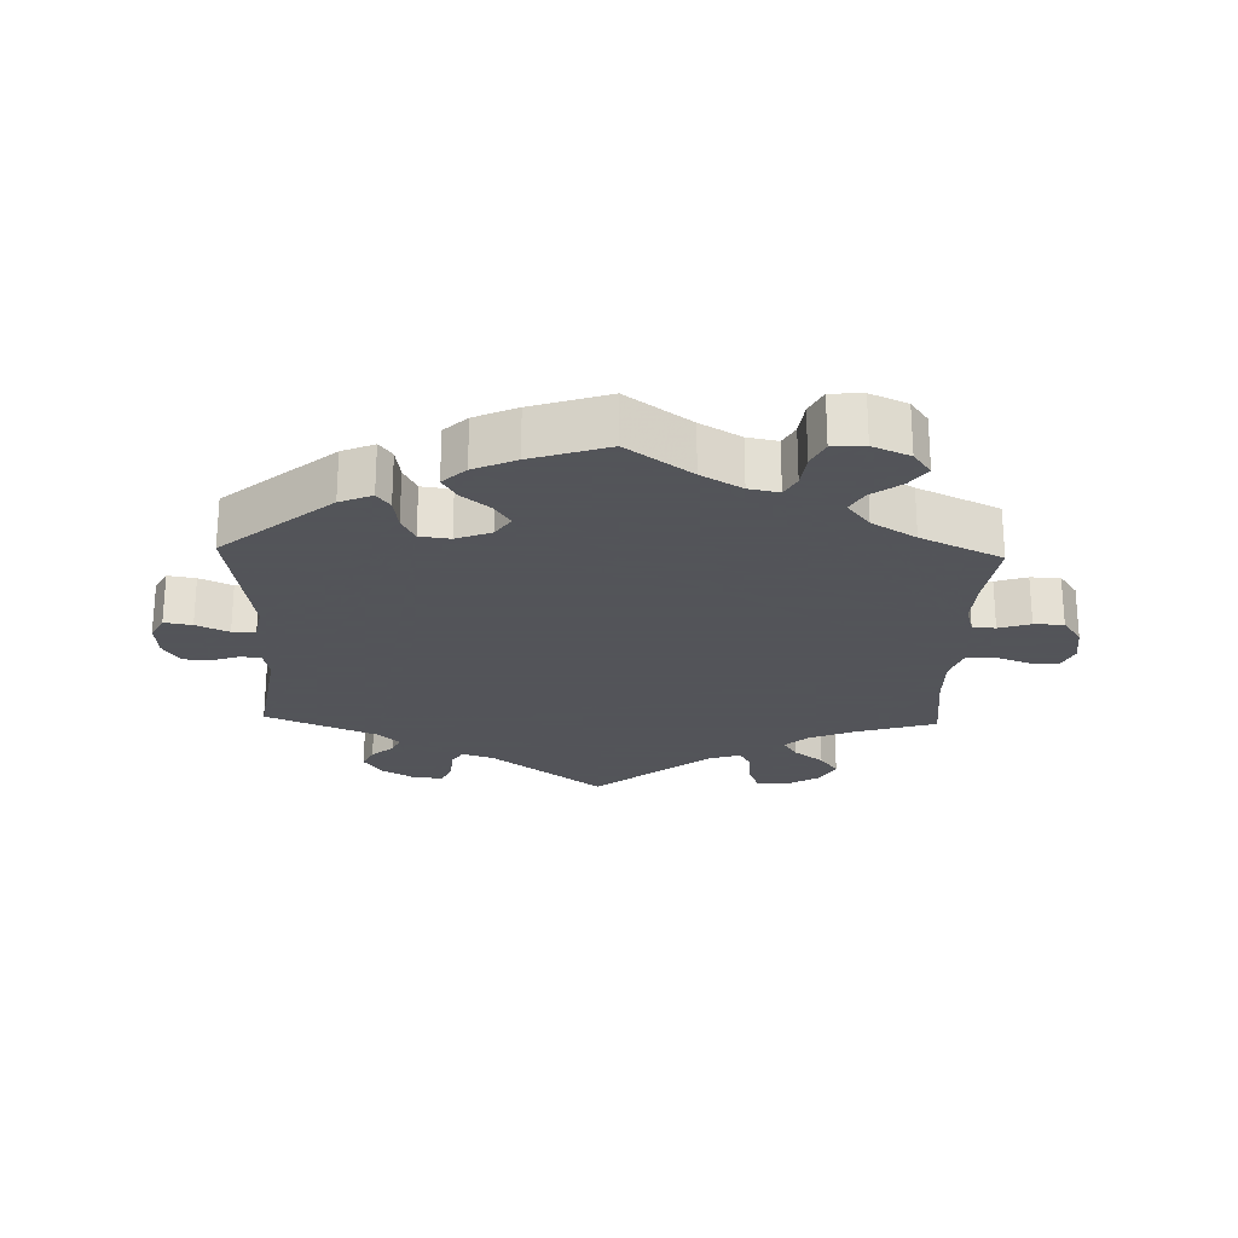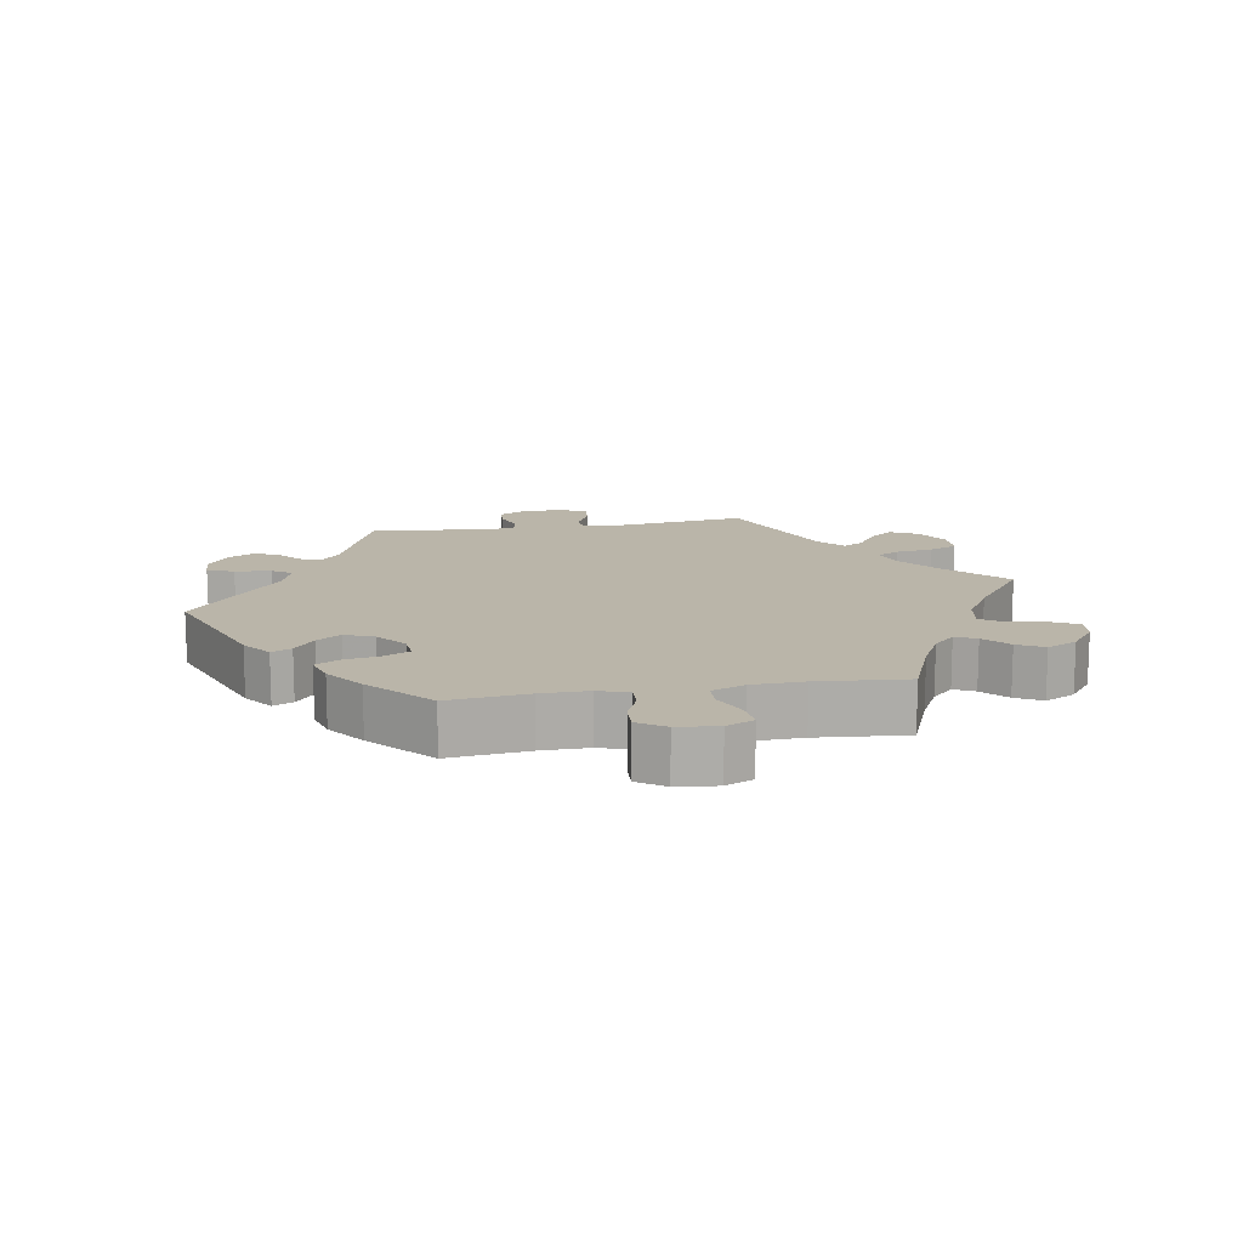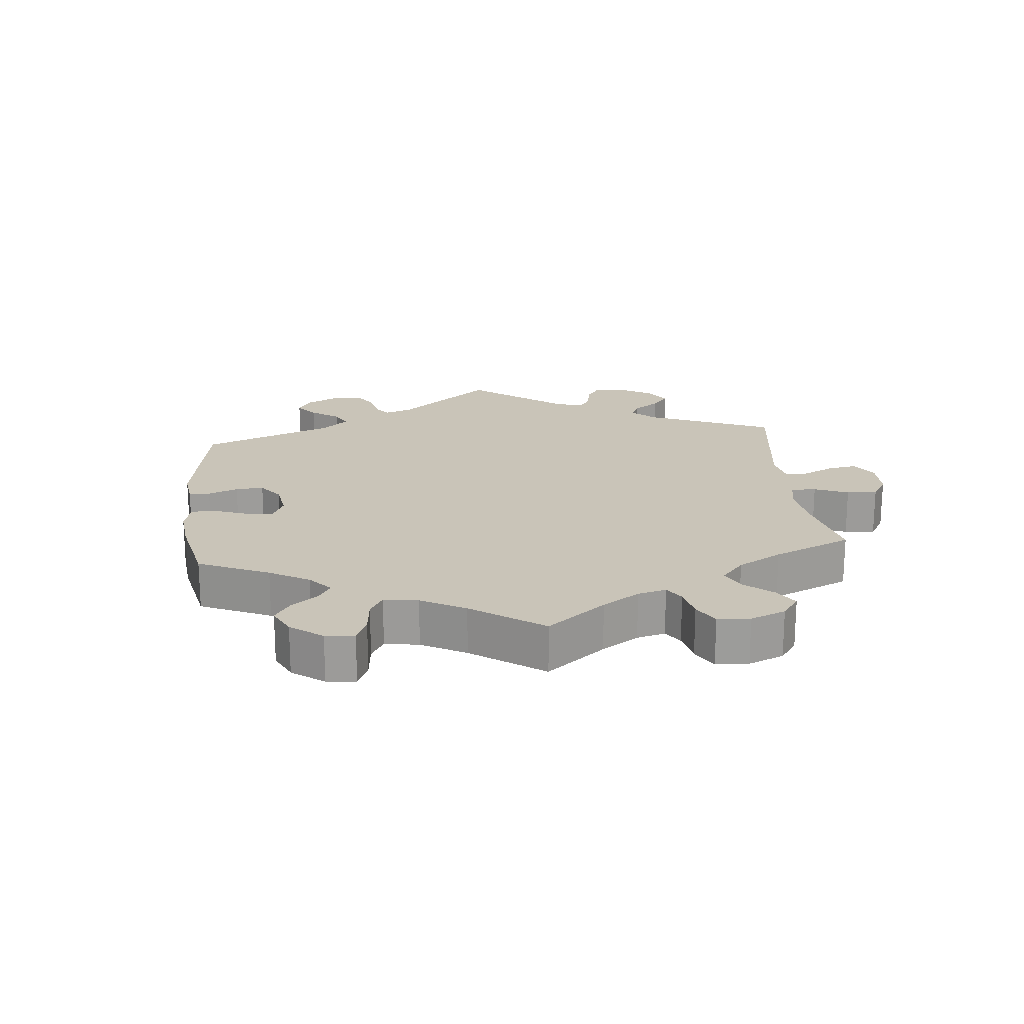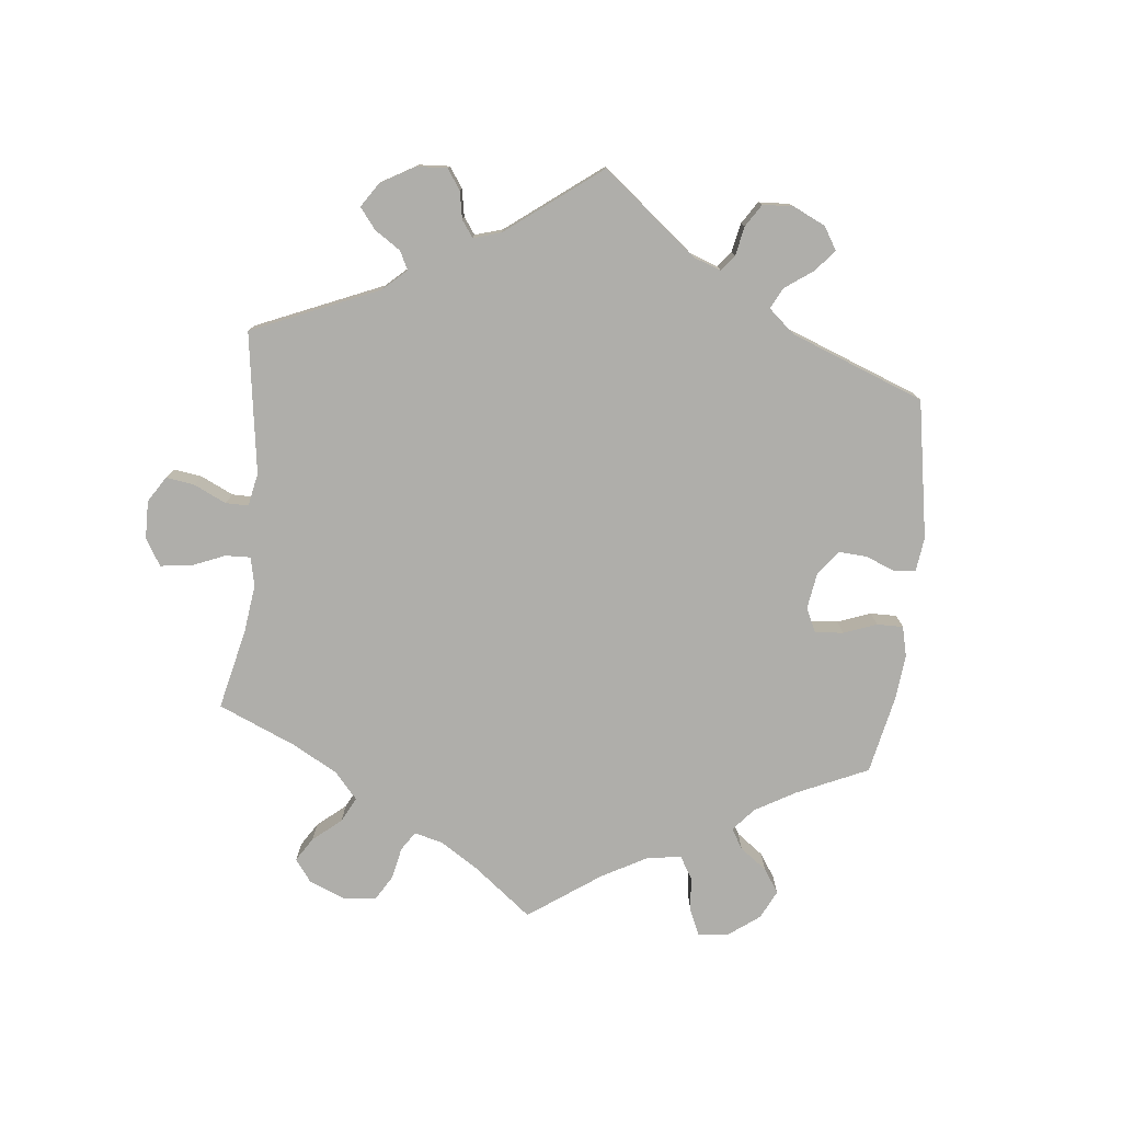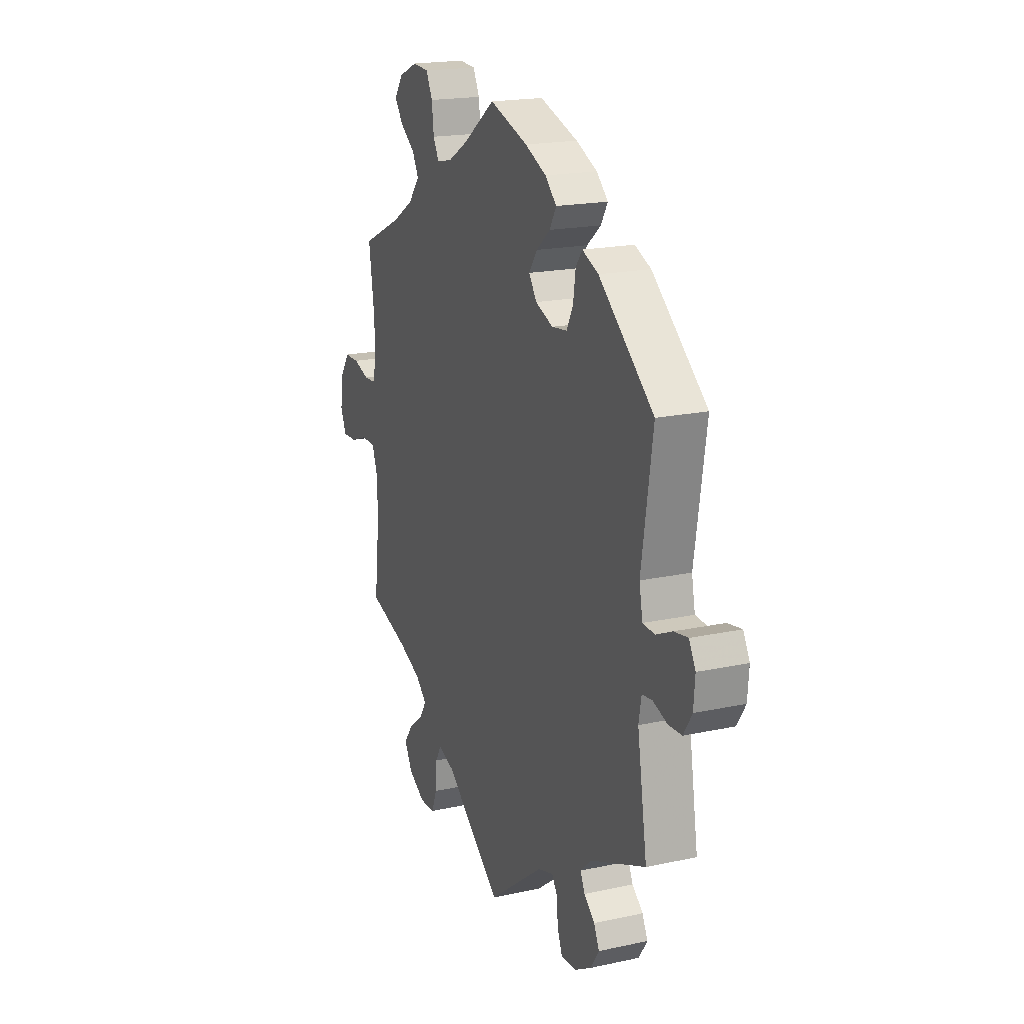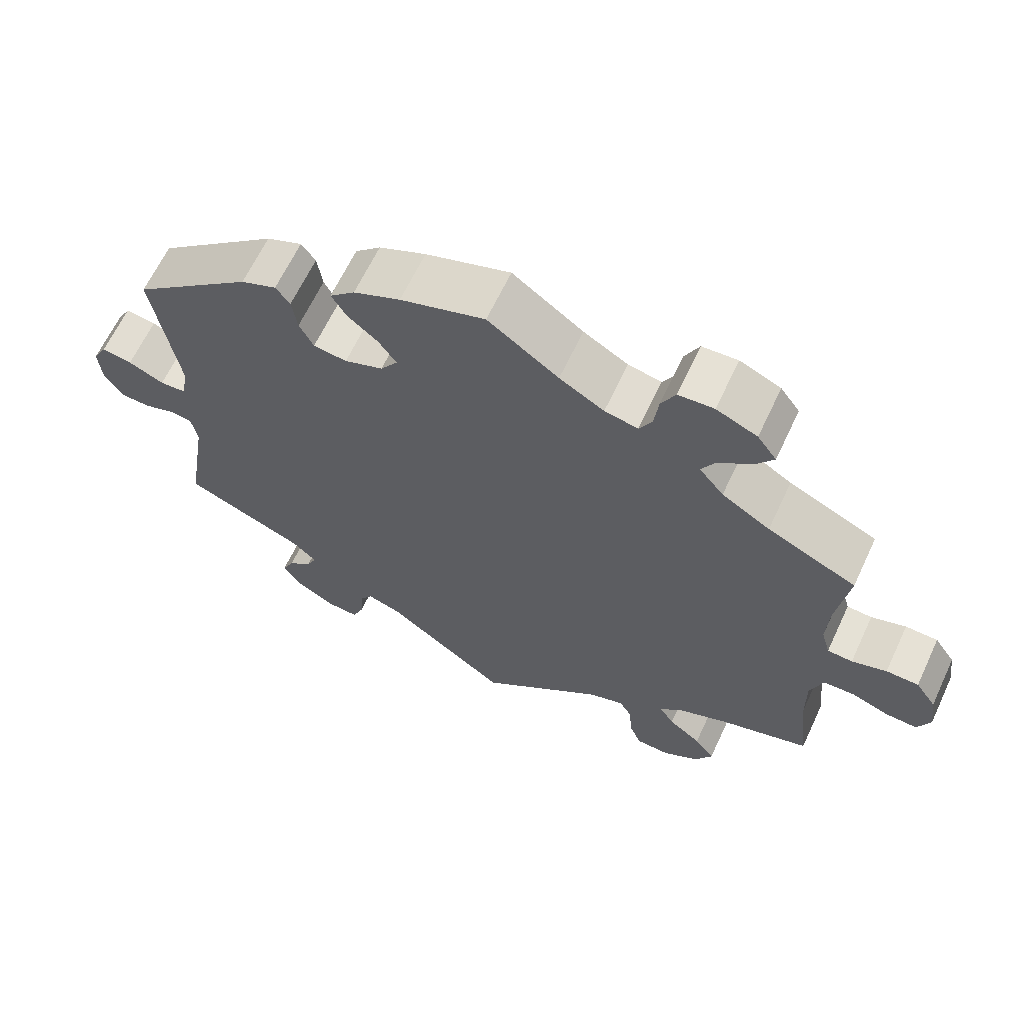
<metadata>
{"format":"obj","ext":"obj","renderer":"f3d","projection":"perspective","resolution":1024,"background":"white","views":[{"elev":-23.9,"azim":-1.7,"up":"+Y"},{"elev":13.7,"azim":20.2,"up":"+Y"},{"elev":20.2,"azim":54.2,"up":"+Y"},{"elev":-77.6,"azim":-125.9,"up":"+Y"},{"elev":19.0,"azim":-112.4,"up":"+Z"},{"elev":64.5,"azim":25.1,"up":"+Z"}]}
</metadata>
<code>
v 0.485 0.07 0.179
v 0.482 0.07 0.113
v 0.494 0.07 0.07
v 0.528 0.07 0.068
v 0.575 0.07 0.083
v 0.619 0.07 0.082
v 0.647 0.07 0.041
v 0.655 0.07 -0.016
v 0.638 0.07 -0.055
v 0.596 0.07 -0.053
v 0.544 0.07 -0.034
v 0.502 0.07 -0.036
v 0.485 0.07 -0.085
v 0.486 0.07 -0.161
v 0.501 0.07 -0.289
v 0.382 0.07 -0.325
v 0.314 0.07 -0.353
v 0.281 0.07 -0.383
v 0.301 0.07 -0.415
v 0.345 0.07 -0.449
v 0.372 0.07 -0.486
v 0.349 0.07 -0.527
v 0.3 0.07 -0.556
v 0.254 0.07 -0.554
v 0.238 0.07 -0.513
v 0.234 0.07 -0.46
v 0.217 0.07 -0.43
v 0.169 0.07 -0.446
v 0 0.07 -0.578
v -0.165 0.07 -0.453
v -0.211 0.07 -0.438
v -0.228 0.07 -0.464
v -0.231 0.07 -0.51
v -0.246 0.07 -0.547
v -0.29 0.07 -0.544
v -0.341 0.07 -0.514
v -0.366 0.07 -0.476
v -0.35 0.07 -0.443
v -0.318 0.07 -0.416
v -0.305 0.07 -0.388
v -0.337 0.07 -0.358
v -0.501 0.07 -0.289
v -0.472 0.07 -0.11
v -0.48 0.07 -0.066
v -0.51 0.07 -0.062
v -0.552 0.07 -0.076
v -0.592 0.07 -0.074
v -0.617 0.07 -0.035
v -0.621 0.07 0.018
v -0.602 0.07 0.053
v -0.561 0.07 0.046
v -0.513 0.07 0.024
v -0.478 0.07 0.026
v -0.468 0.07 0.077
v -0.501 0.07 0.289
v -0.339 0.07 0.423
v -0.291 0.07 0.443
v -0.272 0.07 0.417
v -0.265 0.07 0.369
v -0.246 0.07 0.331
v -0.201 0.07 0.325
v -0.149 0.07 0.345
v -0.126 0.07 0.378
v -0.15 0.07 0.413
v -0.191 0.07 0.447
v -0.211 0.07 0.481
v -0.177 0.07 0.513
v -0.114 0.07 0.541
v 0 0.07 0.578
v 0.095 0.07 0.509
v 0.155 0.07 0.474
v 0.2 0.07 0.465
v 0.217 0.07 0.496
v 0.223 0.07 0.546
v 0.242 0.07 0.584
v 0.29 0.07 0.587
v 0.345 0.07 0.563
v 0.371 0.07 0.527
v 0.346 0.07 0.493
v 0.302 0.07 0.461
v 0.283 0.07 0.427
v 0.316 0.07 0.386
v 0.381 0.07 0.346
v 0.501 0.07 0.29
v 0.485 0 0.179
v 0.482 0 0.113
v 0.494 0 0.07
v 0.528 0 0.068
v 0.575 0 0.083
v 0.619 0 0.082
v 0.647 0 0.041
v 0.655 0 -0.016
v 0.638 0 -0.055
v 0.596 0 -0.053
v 0.544 0 -0.034
v 0.502 0 -0.036
v 0.485 0 -0.085
v 0.486 0 -0.161
v 0.501 0 -0.289
v 0.382 0 -0.325
v 0.314 0 -0.353
v 0.281 0 -0.383
v 0.301 0 -0.415
v 0.345 0 -0.449
v 0.372 0 -0.486
v 0.349 0 -0.527
v 0.3 0 -0.556
v 0.254 0 -0.554
v 0.238 0 -0.513
v 0.234 0 -0.46
v 0.217 0 -0.43
v 0.169 0 -0.446
v 0 0 -0.578
v -0.165 0 -0.453
v -0.211 0 -0.438
v -0.228 0 -0.464
v -0.231 0 -0.51
v -0.246 0 -0.547
v -0.29 0 -0.544
v -0.341 0 -0.514
v -0.366 0 -0.476
v -0.35 0 -0.443
v -0.318 0 -0.416
v -0.305 0 -0.388
v -0.337 0 -0.358
v -0.501 0 -0.289
v -0.472 0 -0.11
v -0.48 0 -0.066
v -0.51 0 -0.062
v -0.552 0 -0.076
v -0.592 0 -0.074
v -0.617 0 -0.035
v -0.621 0 0.018
v -0.602 0 0.053
v -0.561 0 0.046
v -0.513 0 0.024
v -0.478 0 0.026
v -0.468 0 0.077
v -0.501 0 0.289
v -0.339 0 0.423
v -0.291 0 0.443
v -0.272 0 0.417
v -0.265 0 0.369
v -0.246 0 0.331
v -0.201 0 0.325
v -0.149 0 0.345
v -0.126 0 0.378
v -0.15 0 0.413
v -0.191 0 0.447
v -0.211 0 0.481
v -0.177 0 0.513
v -0.114 0 0.541
v 0 0 0.578
v 0.095 0 0.509
v 0.155 0 0.474
v 0.2 0 0.465
v 0.217 0 0.496
v 0.223 0 0.546
v 0.242 0 0.584
v 0.29 0 0.587
v 0.345 0 0.563
v 0.371 0 0.527
v 0.346 0 0.493
v 0.302 0 0.461
v 0.283 0 0.427
v 0.316 0 0.386
v 0.381 0 0.346
v 0.501 0 0.29
f 83 84 1
f 82 83 1 2
f 81 82 2 3
f 77 78 79 80
f 77 80 81
f 76 77 81
f 73 74 75 76
f 72 73 76 81
f 71 72 81 3
f 67 68 69 70
f 67 70 71 3
f 64 65 66 67
f 63 64 67 3
f 56 57 58 59
f 54 55 56 59
f 53 54 59 60
f 49 50 51 52
f 47 48 49 52
f 45 46 47 52
f 44 45 52 53
f 43 44 53 60
f 41 42 43 60
f 36 37 38 39
f 36 39 40
f 35 36 40
f 32 33 34 35
f 31 32 35 40
f 30 31 40 41
f 28 29 30
f 27 28 30 41
f 23 24 25 26
f 23 26 27
f 22 23 27
f 19 20 21 22
f 18 19 22 27
f 17 18 27 41
f 14 15 16
f 13 14 16 17
f 12 13 17 41
f 8 9 10 11
f 8 11 12
f 7 8 12
f 4 5 6 7
f 3 4 7 12
f 62 63 3 12
f 12 41 60 61
f 12 61 62
f 85 168 167
f 86 85 167 166
f 87 86 166 165
f 164 163 162 161
f 165 164 161
f 165 161 160
f 160 159 158 157
f 165 160 157 156
f 87 165 156 155
f 154 153 152 151
f 87 155 154 151
f 151 150 149 148
f 87 151 148 147
f 143 142 141 140
f 143 140 139 138
f 144 143 138 137
f 136 135 134 133
f 136 133 132 131
f 136 131 130 129
f 137 136 129 128
f 144 137 128 127
f 144 127 126 125
f 123 122 121 120
f 124 123 120
f 124 120 119
f 119 118 117 116
f 124 119 116 115
f 125 124 115 114
f 114 113 112
f 125 114 112 111
f 110 109 108 107
f 111 110 107
f 111 107 106
f 106 105 104 103
f 111 106 103 102
f 125 111 102 101
f 100 99 98
f 101 100 98 97
f 125 101 97 96
f 95 94 93 92
f 96 95 92
f 96 92 91
f 91 90 89 88
f 96 91 88 87
f 96 87 147 146
f 145 144 125 96
f 146 145 96
f 1 85 86 2
f 2 86 87 3
f 3 87 88 4
f 4 88 89 5
f 5 89 90 6
f 6 90 91 7
f 7 91 92 8
f 8 92 93 9
f 9 93 94 10
f 10 94 95 11
f 11 95 96 12
f 12 96 97 13
f 13 97 98 14
f 14 98 99 15
f 15 99 100 16
f 16 100 101 17
f 17 101 102 18
f 18 102 103 19
f 19 103 104 20
f 20 104 105 21
f 21 105 106 22
f 22 106 107 23
f 23 107 108 24
f 24 108 109 25
f 25 109 110 26
f 26 110 111 27
f 27 111 112 28
f 28 112 113 29
f 29 113 114 30
f 30 114 115 31
f 31 115 116 32
f 32 116 117 33
f 33 117 118 34
f 34 118 119 35
f 35 119 120 36
f 36 120 121 37
f 37 121 122 38
f 38 122 123 39
f 39 123 124 40
f 40 124 125 41
f 41 125 126 42
f 42 126 127 43
f 43 127 128 44
f 44 128 129 45
f 45 129 130 46
f 46 130 131 47
f 47 131 132 48
f 48 132 133 49
f 49 133 134 50
f 50 134 135 51
f 51 135 136 52
f 52 136 137 53
f 53 137 138 54
f 54 138 139 55
f 55 139 140 56
f 56 140 141 57
f 57 141 142 58
f 58 142 143 59
f 59 143 144 60
f 60 144 145 61
f 61 145 146 62
f 62 146 147 63
f 63 147 148 64
f 64 148 149 65
f 65 149 150 66
f 66 150 151 67
f 67 151 152 68
f 68 152 153 69
f 69 153 154 70
f 70 154 155 71
f 71 155 156 72
f 72 156 157 73
f 73 157 158 74
f 74 158 159 75
f 75 159 160 76
f 76 160 161 77
f 77 161 162 78
f 78 162 163 79
f 79 163 164 80
f 80 164 165 81
f 81 165 166 82
f 82 166 167 83
f 83 167 168 84
f 84 168 85 1

</code>
